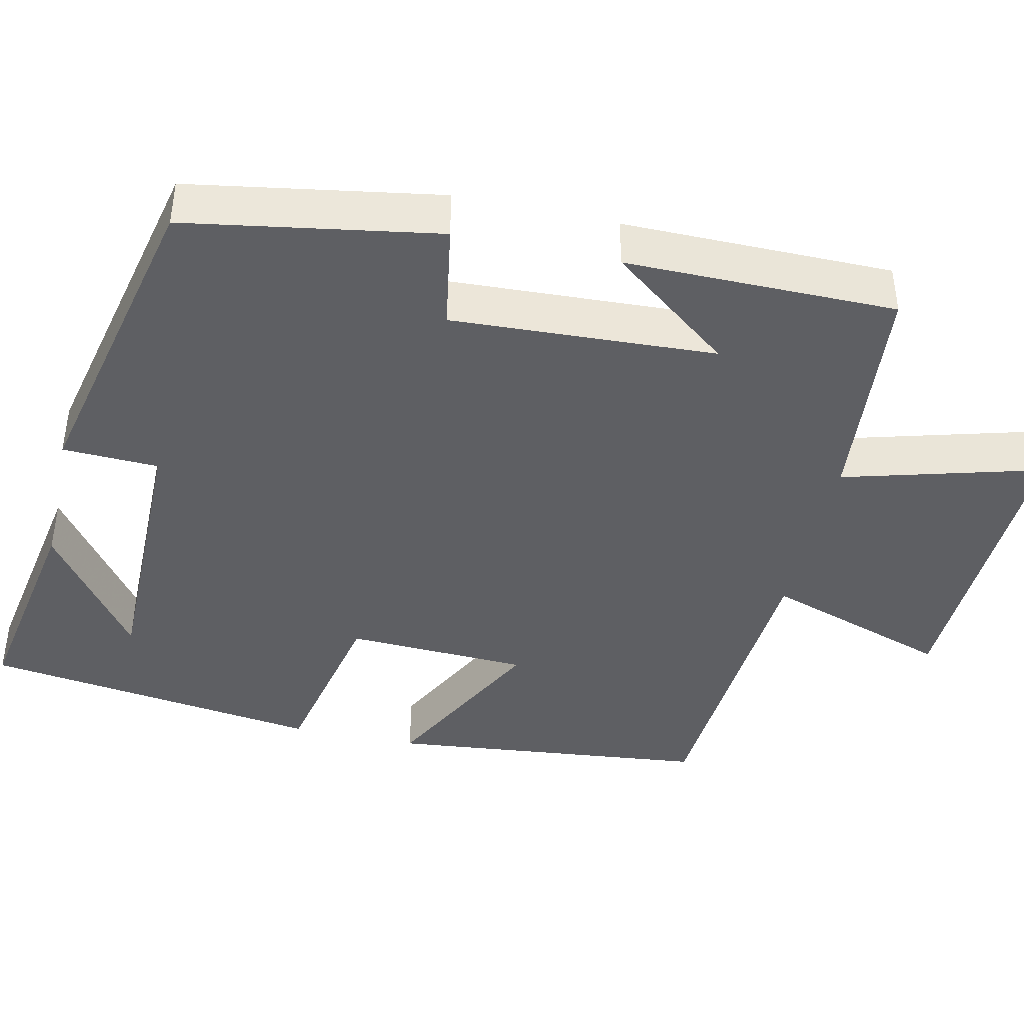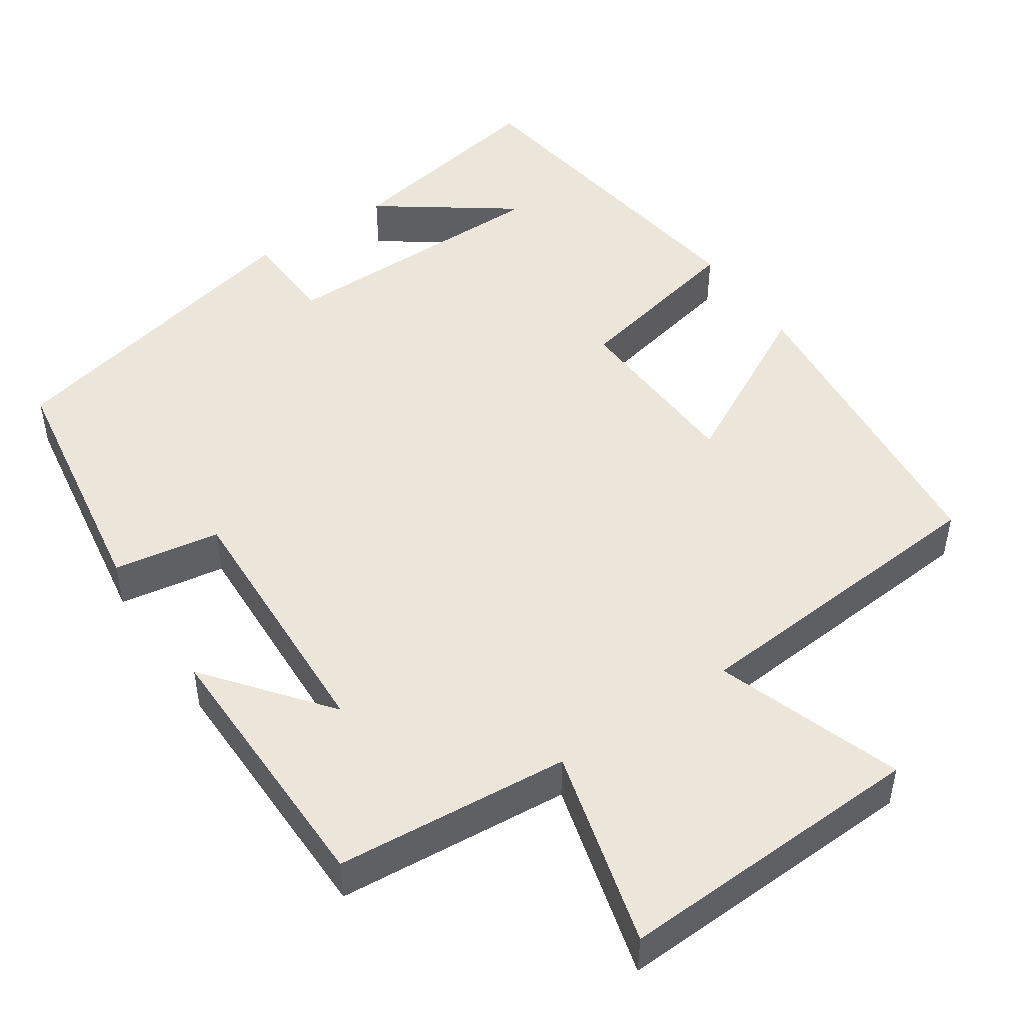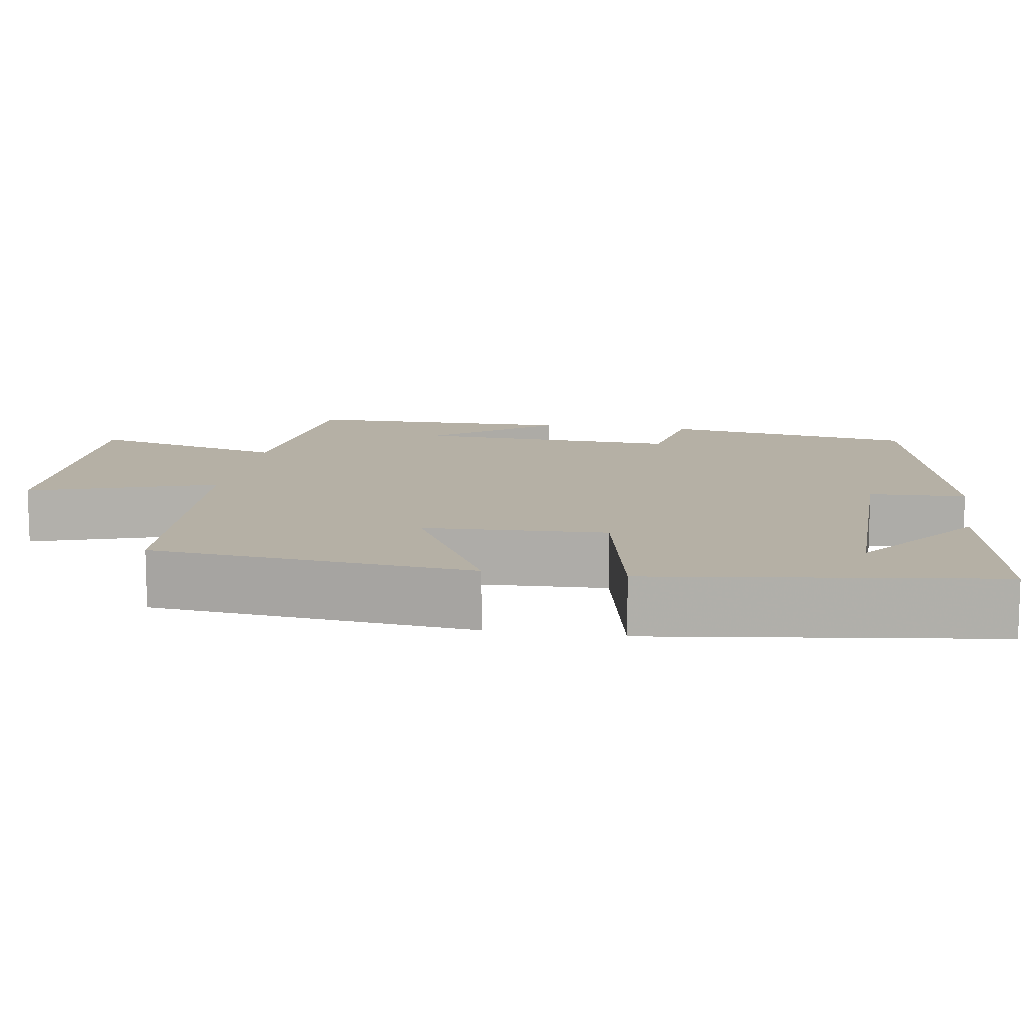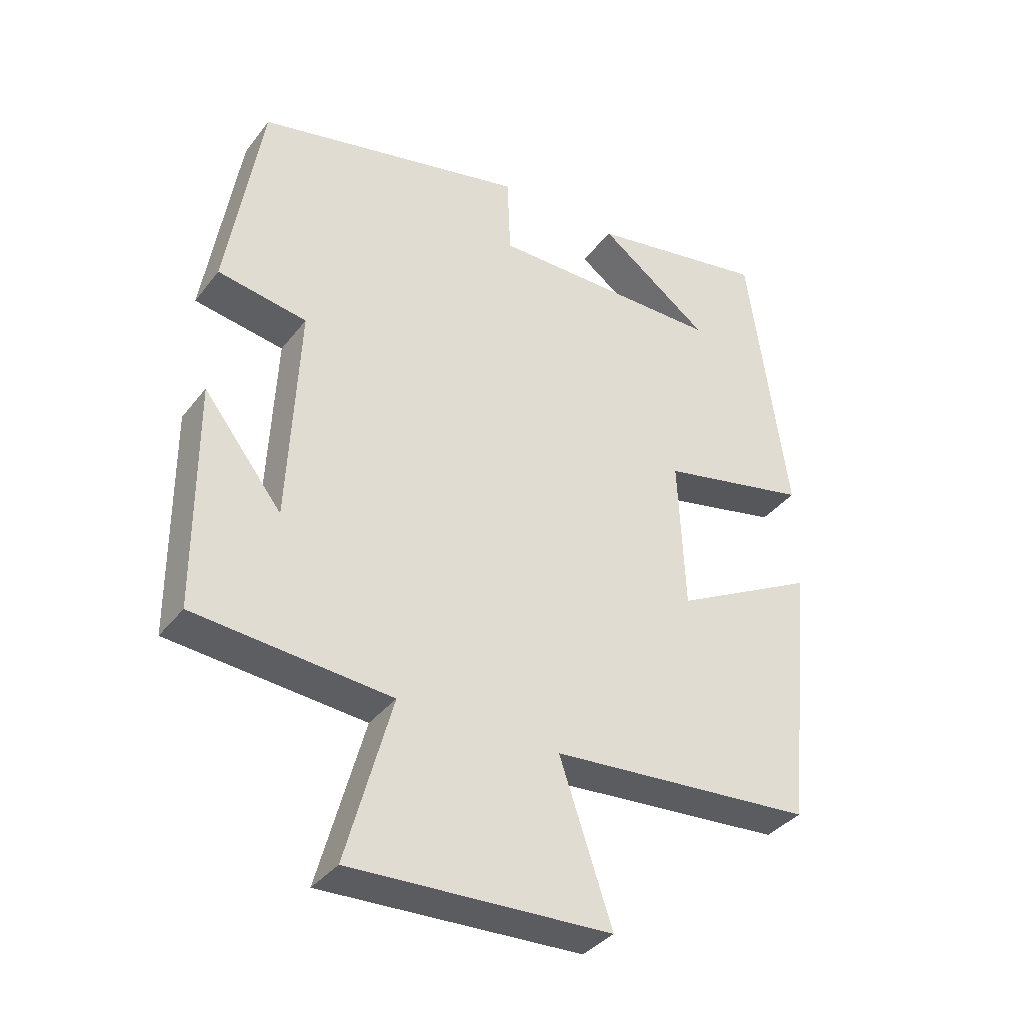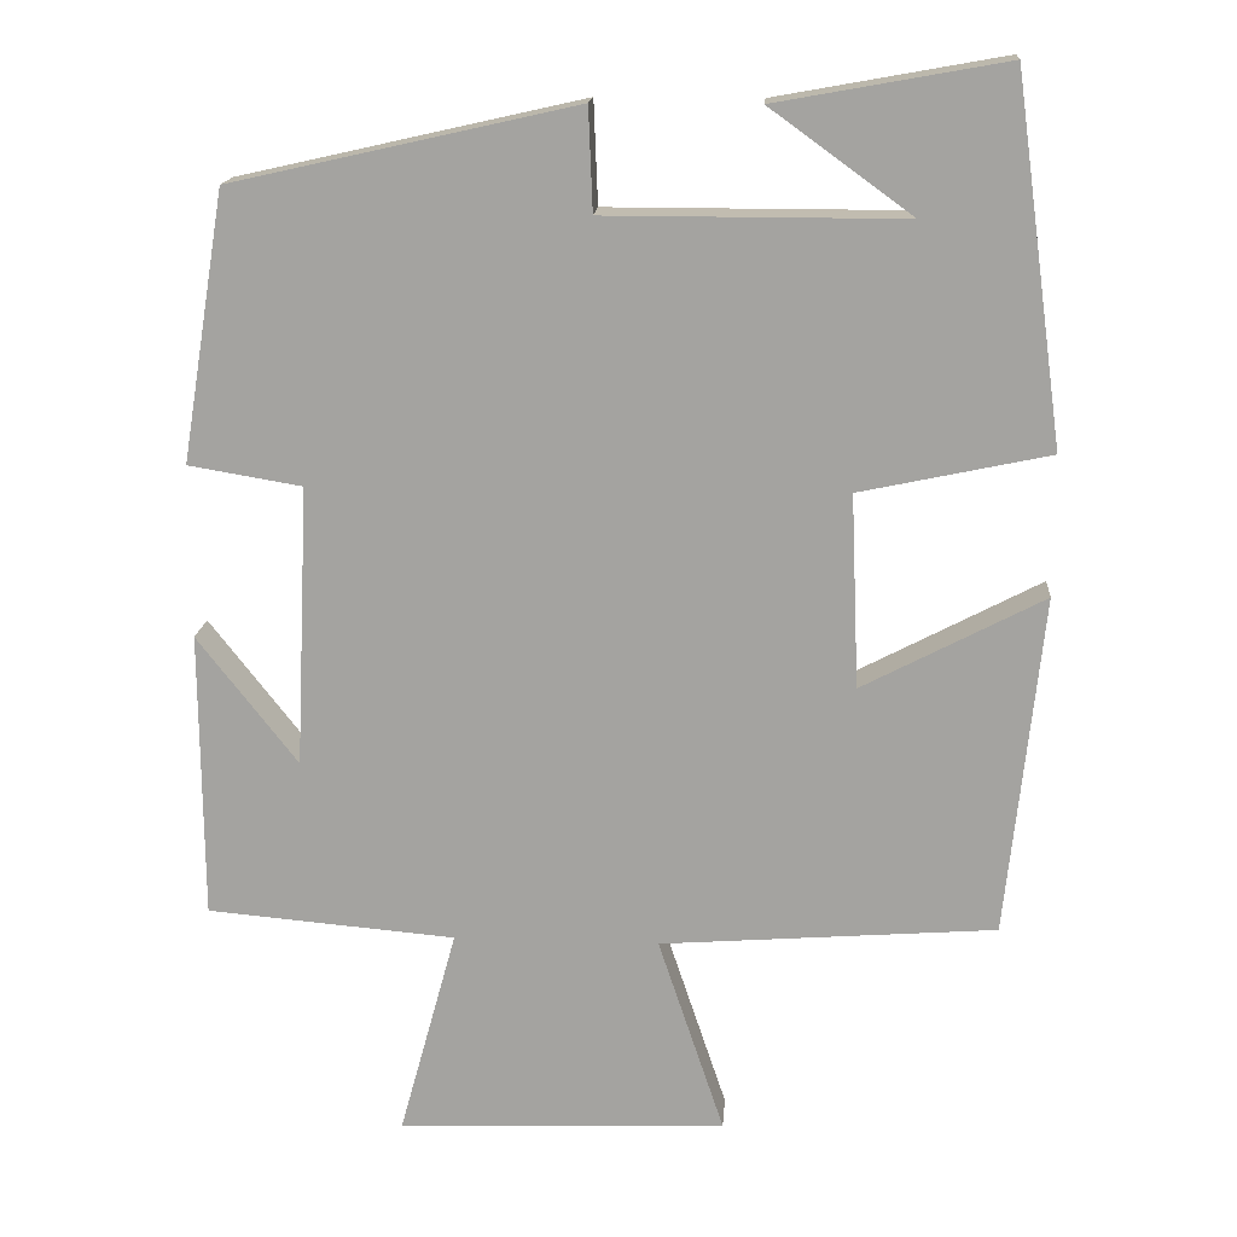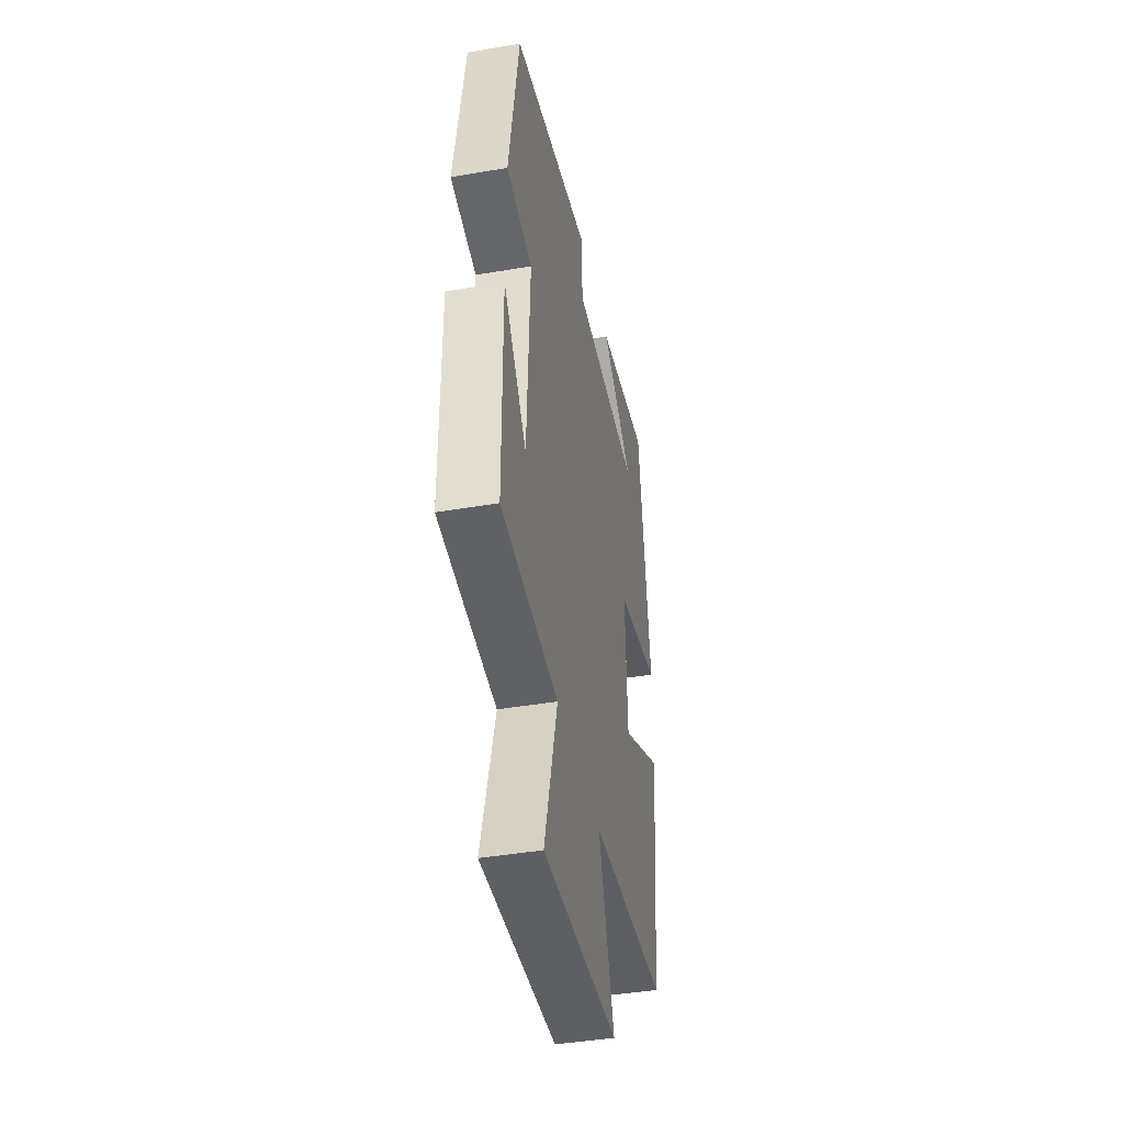
<metadata>
{"format":"obj","ext":"obj","renderer":"f3d","projection":"perspective","resolution":1024,"background":"white","views":[{"elev":-42.0,"azim":77.6,"up":"+Y"},{"elev":48.1,"azim":145.7,"up":"+Y"},{"elev":11.7,"azim":-80.7,"up":"+Y"},{"elev":-36.8,"azim":147.1,"up":"+Z"},{"elev":16.4,"azim":-175.7,"up":"+Z"},{"elev":-42.6,"azim":101.5,"up":"+Z"}]}
</metadata>
<code>
v 0.498 0.07 -0.474
v 0.197 0.07 -0.5
v 0.267 0.07 -0.755
v -0.131 0.07 -0.739
v -0.051 0.07 -0.5
v -0.457 0.07 -0.469
v -0.5 0.07 -0.056
v -0.281 0.07 -0.171
v -0.271 0.07 0.063
v -0.5 0.07 0.112
v -0.44 0.07 0.55
v -0.163 0.07 0.5
v -0.334 0.07 0.376
v 0.026 0.07 0.376
v 0.031 0.07 0.5
v 0.447 0.07 0.406
v 0.5 0.07 0.082
v 0.363 0.07 0.059
v 0.379 0.07 -0.281
v 0.5 0.07 -0.126
v 0.498 0 -0.474
v 0.197 0 -0.5
v 0.267 0 -0.755
v -0.131 0 -0.739
v -0.051 0 -0.5
v -0.457 0 -0.469
v -0.5 0 -0.056
v -0.281 0 -0.171
v -0.271 0 0.063
v -0.5 0 0.112
v -0.44 0 0.55
v -0.163 0 0.5
v -0.334 0 0.376
v 0.026 0 0.376
v 0.031 0 0.5
v 0.447 0 0.406
v 0.5 0 0.082
v 0.363 0 0.059
v 0.379 0 -0.281
v 0.5 0 -0.126
f 19 20 1
f 16 17 18
f 15 16 18
f 14 15 18
f 13 14 18 19
f 11 12 13
f 9 10 11 13
f 19 1 2
f 13 19 2
f 9 13 2
f 5 6 7 8
f 9 2 3
f 8 9 3
f 5 8 3
f 3 4 5
f 21 40 39
f 38 37 36
f 38 36 35
f 38 35 34
f 39 38 34 33
f 33 32 31
f 33 31 30 29
f 22 21 39
f 22 39 33
f 22 33 29
f 28 27 26 25
f 23 22 29
f 23 29 28
f 23 28 25
f 25 24 23
f 1 21 22 2
f 2 22 23 3
f 3 23 24 4
f 4 24 25 5
f 5 25 26 6
f 6 26 27 7
f 7 27 28 8
f 8 28 29 9
f 9 29 30 10
f 10 30 31 11
f 11 31 32 12
f 12 32 33 13
f 13 33 34 14
f 14 34 35 15
f 15 35 36 16
f 16 36 37 17
f 17 37 38 18
f 18 38 39 19
f 19 39 40 20
f 20 40 21 1

</code>
